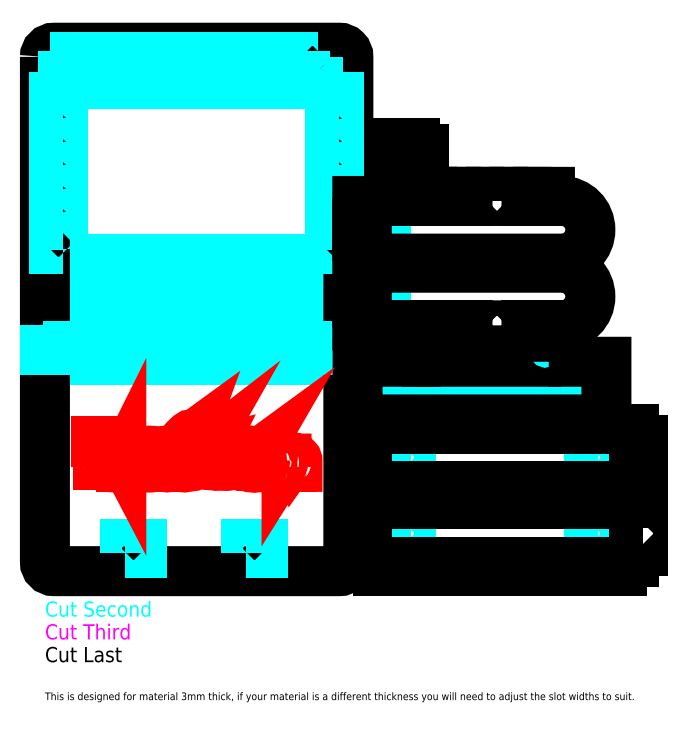
<metadata>
{"format":"dxf","ext":"dxf","renderer":"ezdxf+matplotlib","layout":"modelspace","background":"white","min_lineweight":24,"dpi":150}
</metadata>
<code>
0
SECTION
2
ENTITIES
0
MTEXT
8
Engrave First
10
4.236e-07
20
-2.5
30
0
40
5
41
978.1
71
     1
72
     5
1
Etch First
73
     1
44
1
0
MTEXT
8
Cut Third
10
4.236e-07
20
-17.5
30
0
40
5
41
978.1
71
     1
72
     5
1
Cut Third
73
     1
44
1
0
MTEXT
8
Cut Last
10
4.236e-07
20
-25
30
0
40
5
41
978.1
71
     1
72
     5
1
Cut Last
73
     1
44
1
0
LINE
8
Cut Second
10
92.5
20
71.25
30
0
11
67.5
21
71.25
31
0
0
LINE
8
Cut Second
10
62.5
20
71.25
30
0
11
37.5
21
71.25
31
0
0
LINE
8
Cut Second
10
32.5
20
71.25
30
0
11
7.5
21
71.25
31
0
0
LINE
8
Cut Second
10
100
20
69.75
30
0
11
82.5
21
69.75
31
0
0
LINE
8
Cut Second
10
77.5
20
69.75
30
0
11
52.5
21
69.75
31
0
0
LINE
8
Cut Second
10
47.5
20
69.75
30
0
11
22.5
21
69.75
31
0
0
LINE
8
Cut Second
10
17.5
20
69.75
30
0
11
-2.181e-07
21
69.75
31
0
0
LINE
8
Cut Second
10
92.5
20
77.25
30
0
11
67.5
21
77.25
31
0
0
LINE
8
Cut Second
10
62.5
20
77.25
30
0
11
37.5
21
77.25
31
0
0
LINE
8
Cut Second
10
32.5
20
77.25
30
0
11
7.5
21
77.25
31
0
0
LINE
8
Cut Second
10
100
20
75.75
30
0
11
82.5
21
75.75
31
0
0
LINE
8
Cut Second
10
77.5
20
75.75
30
0
11
52.5
21
75.75
31
0
0
LINE
8
Cut Second
10
47.5
20
75.75
30
0
11
22.5
21
75.75
31
0
0
LINE
8
Cut Second
10
17.5
20
75.75
30
0
11
-2.181e-07
21
75.75
31
0
0
LINE
8
Cut Second
10
92.5
20
80.25
30
0
11
67.5
21
80.25
31
0
0
LINE
8
Cut Second
10
62.5
20
80.25
30
0
11
37.5
21
80.25
31
0
0
LINE
8
Cut Second
10
32.5
20
80.25
30
0
11
7.5
21
80.25
31
0
0
LINE
8
Cut Second
10
100
20
78.75
30
0
11
82.5
21
78.75
31
0
0
LINE
8
Cut Second
10
77.5
20
78.75
30
0
11
52.5
21
78.75
31
0
0
LINE
8
Cut Second
10
47.5
20
78.75
30
0
11
22.5
21
78.75
31
0
0
LINE
8
Cut Second
10
17.5
20
78.75
30
0
11
-2.181e-07
21
78.75
31
0
0
LINE
8
Cut Second
10
92.5
20
83.25
30
0
11
67.5
21
83.25
31
0
0
LINE
8
Cut Second
10
62.5
20
83.25
30
0
11
37.5
21
83.25
31
0
0
LINE
8
Cut Second
10
32.5
20
83.25
30
0
11
7.5
21
83.25
31
0
0
LINE
8
Cut Second
10
100
20
81.75
30
0
11
82.5
21
81.75
31
0
0
LINE
8
Cut Second
10
77.5
20
81.75
30
0
11
52.5
21
81.75
31
0
0
LINE
8
Cut Second
10
47.5
20
81.75
30
0
11
22.5
21
81.75
31
0
0
LINE
8
Cut Second
10
17.5
20
81.75
30
0
11
-2.181e-07
21
81.75
31
0
0
LINE
8
Cut Second
10
92.5
20
86.25
30
0
11
67.5
21
86.25
31
0
0
LINE
8
Cut Second
10
62.5
20
86.25
30
0
11
37.5
21
86.25
31
0
0
LINE
8
Cut Second
10
32.5
20
86.25
30
0
11
7.5
21
86.25
31
0
0
LINE
8
Cut Second
10
100
20
84.75
30
0
11
82.5
21
84.75
31
0
0
LINE
8
Cut Second
10
77.5
20
84.75
30
0
11
52.5
21
84.75
31
0
0
LINE
8
Cut Second
10
47.5
20
84.75
30
0
11
22.5
21
84.75
31
0
0
LINE
8
Cut Second
10
17.5
20
84.75
30
0
11
-2.181e-07
21
84.75
31
0
0
LINE
8
Cut Second
10
92.5
20
89.25
30
0
11
67.5
21
89.25
31
0
0
LINE
8
Cut Second
10
62.5
20
89.25
30
0
11
37.5
21
89.25
31
0
0
LINE
8
Cut Second
10
32.5
20
89.25
30
0
11
7.5
21
89.25
31
0
0
LINE
8
Cut Second
10
100
20
87.75
30
0
11
82.5
21
87.75
31
0
0
LINE
8
Cut Second
10
77.5
20
87.75
30
0
11
52.5
21
87.75
31
0
0
LINE
8
Cut Second
10
47.5
20
87.75
30
0
11
22.5
21
87.75
31
0
0
LINE
8
Cut Second
10
17.5
20
87.75
30
0
11
-2.181e-07
21
87.75
31
0
0
LINE
8
Cut Second
10
92.5
20
92.25
30
0
11
67.5
21
92.25
31
0
0
LINE
8
Cut Second
10
62.5
20
92.25
30
0
11
37.5
21
92.25
31
0
0
LINE
8
Cut Second
10
32.5
20
92.25
30
0
11
7.5
21
92.25
31
0
0
LINE
8
Cut Second
10
100
20
90.75
30
0
11
82.5
21
90.75
31
0
0
LINE
8
Cut Second
10
77.5
20
90.75
30
0
11
52.5
21
90.75
31
0
0
LINE
8
Cut Second
10
47.5
20
90.75
30
0
11
22.5
21
90.75
31
0
0
LINE
8
Cut Second
10
17.5
20
90.75
30
0
11
-2.181e-07
21
90.75
31
0
0
LINE
8
Cut Second
10
92.5
20
95.25
30
0
11
67.5
21
95.25
31
0
0
LINE
8
Cut Second
10
62.5
20
95.25
30
0
11
37.5
21
95.25
31
0
0
LINE
8
Cut Second
10
32.5
20
95.25
30
0
11
7.5
21
95.25
31
0
0
LINE
8
Cut Second
10
100
20
93.75
30
0
11
82.5
21
93.75
31
0
0
LINE
8
Cut Second
10
77.5
20
93.75
30
0
11
52.5
21
93.75
31
0
0
LINE
8
Cut Second
10
47.5
20
93.75
30
0
11
22.5
21
93.75
31
0
0
LINE
8
Cut Second
10
17.5
20
93.75
30
0
11
-2.181e-07
21
93.75
31
0
0
LINE
8
Cut Second
10
92.5
20
98.25
30
0
11
67.5
21
98.25
31
0
0
LINE
8
Cut Second
10
62.5
20
98.25
30
0
11
37.5
21
98.25
31
0
0
LINE
8
Cut Second
10
32.5
20
98.25
30
0
11
7.5
21
98.25
31
0
0
LINE
8
Cut Second
10
100
20
96.75
30
0
11
82.5
21
96.75
31
0
0
LINE
8
Cut Second
10
77.5
20
96.75
30
0
11
52.5
21
96.75
31
0
0
LINE
8
Cut Second
10
47.5
20
96.75
30
0
11
22.5
21
96.75
31
0
0
LINE
8
Cut Second
10
17.5
20
96.75
30
0
11
-2.181e-07
21
96.75
31
0
0
LINE
8
Cut Second
10
92.5
20
101.3
30
0
11
67.5
21
101.3
31
0
0
LINE
8
Cut Second
10
62.5
20
101.3
30
0
11
37.5
21
101.3
31
0
0
LINE
8
Cut Second
10
32.5
20
101.3
30
0
11
7.5
21
101.3
31
0
0
LINE
8
Cut Second
10
100
20
99.75
30
0
11
82.5
21
99.75
31
0
0
LINE
8
Cut Second
10
77.5
20
99.75
30
0
11
52.5
21
99.75
31
0
0
LINE
8
Cut Second
10
47.5
20
99.75
30
0
11
22.5
21
99.75
31
0
0
LINE
8
Cut Second
10
17.5
20
99.75
30
0
11
-2.181e-07
21
99.75
31
0
0
LINE
8
Cut Second
10
100
20
102.8
30
0
11
82.5
21
102.8
31
0
0
LINE
8
Cut Second
10
77.5
20
102.8
30
0
11
52.5
21
102.8
31
0
0
LINE
8
Cut Second
10
47.5
20
102.8
30
0
11
22.5
21
102.8
31
0
0
LINE
8
Cut Second
10
17.5
20
102.8
30
0
11
-2.181e-07
21
102.8
31
0
0
LWPOLYLINE
8
Cut Last
90
        8
70
     1
43
0
10
-2.181e-07
20
169.5
10
-2.181e-07
20
3
42
0.4142
10
3
20
9.598e-08
10
97
20
9.598e-08
42
0.4142
10
100
20
3
10
100
20
169.5
42
0.4142
10
97
20
172.5
10
3
20
172.5
42
0.4142
0
LWPOLYLINE
8
Cut Second
90
        4
70
     1
43
0
10
112.2
20
96.13
10
109.3
20
96.13
10
109.3
20
92.48
10
112.2
20
92.48
0
LWPOLYLINE
8
Cut Second
90
        4
70
     1
43
0
10
112.2
20
88.53
10
109.3
20
88.53
10
109.3
20
84.88
10
112.2
20
84.88
0
LWPOLYLINE
8
Cut Second
90
        4
70
     1
43
0
10
120.7
20
16.93
10
117.9
20
16.93
10
117.9
20
8.075
10
120.7
20
8.075
0
LWPOLYLINE
8
Cut Second
90
        4
70
     1
43
0
10
182.2
20
16.93
10
179.4
20
16.93
10
179.4
20
8.075
10
182.2
20
8.075
0
LINE
8
Cut Second
10
92.5
20
74.25
30
0
11
67.5
21
74.25
31
0
0
LINE
8
Cut Second
10
62.5
20
74.25
30
0
11
37.5
21
74.25
31
0
0
LINE
8
Cut Second
10
32.5
20
74.25
30
0
11
7.5
21
74.25
31
0
0
LINE
8
Cut Second
10
100
20
72.75
30
0
11
82.5
21
72.75
31
0
0
LINE
8
Cut Second
10
77.5
20
72.75
30
0
11
52.5
21
72.75
31
0
0
LINE
8
Cut Second
10
47.5
20
72.75
30
0
11
22.5
21
72.75
31
0
0
LINE
8
Cut Second
10
17.5
20
72.75
30
0
11
-2.181e-07
21
72.75
31
0
0
LWPOLYLINE
8
Cut Second
90
        4
70
     1
43
0
10
173.3
20
66
10
178.3
20
66
10
178.3
20
53
10
173.3
20
53
0
LWPOLYLINE
8
Cut Second
90
       39
70
     0
43
0
10
116
20
53
10
116
20
64.5
42
-0.4142
10
116.8
20
63.75
10
116.8
20
55.25
42
1
10
121.3
20
55.25
10
121.3
20
63.75
42
-1
10
122.8
20
63.75
10
122.8
20
55.25
42
1
10
127.3
20
55.25
10
127.3
20
63.75
42
-1
10
128.8
20
63.75
10
128.8
20
55.25
42
1
10
133.3
20
55.25
10
133.3
20
63.75
42
-1
10
134.8
20
63.75
10
134.8
20
55.25
42
1
10
139.3
20
55.25
10
139.3
20
63.75
42
-1
10
140.8
20
63.75
10
140.8
20
55.25
42
1
10
145.3
20
55.25
10
145.3
20
63.75
42
-1
10
146.8
20
63.75
10
146.8
20
55.25
42
1
10
151.3
20
55.25
10
151.3
20
63.75
42
-1
10
152.8
20
63.75
10
152.8
20
55.25
42
1
10
157.3
20
55.25
10
157.3
20
63.75
42
-1
10
158.8
20
63.75
10
158.8
20
55.25
42
1
10
163.3
20
55.25
10
163.3
20
63.75
42
-1
10
164.8
20
63.75
10
164.8
20
55.25
42
0.1317
10
165.1
20
54.13
42
-0.5774
10
164.5
20
53
10
111.8
20
53
0
LINE
8
Cut Third
10
111.8
20
53
30
0
11
111.8
21
66
31
0
0
LWPOLYLINE
8
Cut Second
90
       39
70
     0
43
0
10
111.8
20
66
10
167
20
66
10
167
20
54.5
42
-0.4142
10
166.3
20
55.25
10
166.3
20
63.75
42
1
10
161.8
20
63.75
10
161.8
20
55.25
42
-1
10
160.3
20
55.25
10
160.3
20
63.75
42
1
10
155.8
20
63.75
10
155.8
20
55.25
42
-1
10
154.3
20
55.25
10
154.3
20
63.75
42
1
10
149.8
20
63.75
10
149.8
20
55.25
42
-1
10
148.3
20
55.25
10
148.3
20
63.75
42
1
10
143.8
20
63.75
10
143.8
20
55.25
42
-1
10
142.3
20
55.25
10
142.3
20
63.75
42
1
10
137.8
20
63.75
10
137.8
20
55.25
42
-1
10
136.3
20
55.25
10
136.3
20
63.75
42
1
10
131.8
20
63.75
10
131.8
20
55.25
42
-1
10
130.3
20
55.25
10
130.3
20
63.75
42
1
10
125.8
20
63.75
10
125.8
20
55.25
42
-1
10
124.3
20
55.25
10
124.3
20
63.75
42
1
10
119.8
20
63.75
10
119.8
20
55.25
42
-1
10
118.3
20
55.25
10
118.3
20
63.75
42
0.1317
10
118
20
64.88
42
-0.5774
10
118.6
20
66
0
LWPOLYLINE
8
Cut Second
90
        4
70
     1
43
0
10
120.7
20
41.93
10
117.9
20
41.93
10
117.9
20
33.08
10
120.7
20
33.08
0
LWPOLYLINE
8
Cut Second
90
        4
70
     1
43
0
10
182.2
20
41.93
10
179.4
20
41.93
10
179.4
20
33.08
10
182.2
20
33.08
0
LWPOLYLINE
8
Cut Last
90
       64
70
     1
43
0
10
194.1
20
31.73
10
194.1
20
25
10
190.2
20
25
10
190.2
20
28
10
186.4
20
28
10
186.4
20
25
10
182.5
20
25
10
182.5
20
28
10
178.8
20
28
10
178.8
20
25
10
174.9
20
25
10
174.9
20
28
10
171.1
20
28
10
171.1
20
25
10
167.2
20
25
10
167.2
20
28
10
163.5
20
28
10
163.5
20
25
10
159.6
20
25
10
159.6
20
28
10
155.8
20
28
10
155.8
20
25
10
151.9
20
25
10
151.9
20
28
10
148.2
20
28
10
148.2
20
25
10
144.3
20
25
10
144.3
20
28
10
140.5
20
28
10
140.5
20
25
10
136.6
20
25
10
136.6
20
28
10
132.9
20
28
10
132.9
20
25
10
129
20
25
10
129
20
28
10
125.2
20
28
10
125.2
20
25
10
121.3
20
25
10
121.3
20
28
10
117.6
20
28
10
117.6
20
25
10
113.7
20
25
10
113.7
20
28
10
109.9
20
28
10
109.9
20
25
10
106
20
25
10
106
20
31.73
10
103
20
31.73
10
103
20
35.68
10
106
20
35.68
10
106
20
39.33
10
103
20
39.33
10
103
20
43.28
10
106
20
43.28
10
106
20
47
10
194.1
20
47
10
194.1
20
43.28
10
197.1
20
43.28
10
197.1
20
39.33
10
194.1
20
39.33
10
194.1
20
35.68
10
197.1
20
35.68
10
197.1
20
31.73
0
LWPOLYLINE
8
Cut Last
90
       40
70
     1
43
0
10
147
20
81
10
143.2
20
81
10
143.2
20
78
10
139.3
20
78
10
139.3
20
81
10
135.5
20
81
10
135.5
20
78
10
131.5
20
78
10
131.5
20
81
10
127.8
20
81
10
127.8
20
78
10
123.8
20
78
10
123.8
20
81
10
120
20
81
10
120
20
78
10
116.1
20
78
10
116.1
20
81
10
102.9
20
81
10
102.9
20
84.88
10
105.9
20
84.88
10
105.9
20
88.53
10
102.9
20
88.53
10
102.9
20
92.48
10
105.9
20
92.48
10
105.9
20
96.13
10
102.9
20
96.13
10
102.9
20
100
10
170.2
20
100
42
-1
10
170.2
20
81
10
166.4
20
81
10
166.4
20
78
10
162.5
20
78
10
162.5
20
81
10
158.7
20
81
10
158.7
20
78
10
154.7
20
78
10
154.7
20
81
10
151
20
81
10
151
20
78
10
147
20
78
0
LWPOLYLINE
8
Cut Second
90
        4
70
     1
43
0
10
112.2
20
106.9
10
109.3
20
106.9
10
109.3
20
110.5
10
112.2
20
110.5
0
LWPOLYLINE
8
Cut Second
90
        4
70
     1
43
0
10
112.2
20
114.5
10
109.3
20
114.5
10
109.3
20
118.1
10
112.2
20
118.1
0
LWPOLYLINE
8
Cut Second
90
        4
70
     1
43
0
10
26.38
20
6
10
26.38
20
9
10
32
20
9
10
32
20
6
0
LWPOLYLINE
8
Cut Second
90
        4
70
     1
43
0
10
66.38
20
6
10
66.38
20
9
10
72
20
9
10
72
20
6
0
LWPOLYLINE
8
Cut Last
90
       22
70
     1
43
0
10
166
20
69
10
166
20
72
10
166.8
20
72.03
42
0.5462
10
167.5
20
73.11
10
167
20
74.17
42
0.2841
10
165.6
20
75
10
163.5
20
75
42
0.4142
10
162
20
73.5
10
162
20
69
10
126
20
69
10
126
20
72
10
126.8
20
72.03
42
0.5462
10
127.5
20
73.11
10
127
20
74.17
42
0.2841
10
125.6
20
75
10
123.5
20
75
42
0.4142
10
122
20
73.5
10
122
20
69
10
103
20
69
10
103
20
50
10
185
20
50
10
185
20
69
0
LWPOLYLINE
8
Cut Last
90
       13
70
     0
43
0
10
103.1
20
139.1
10
106.1
20
139.1
10
106.1
20
141.1
10
109.5
20
141.1
10
109.5
20
139.1
10
112.4
20
139.1
10
112.4
20
130
10
109.5
20
130
10
109.5
20
128.1
10
106.1
20
128.1
10
106.1
20
130
10
103.1
20
130
10
103.1
20
139.1
0
LWPOLYLINE
8
Cut Last
90
       13
70
     0
43
0
10
115.4
20
139.1
10
118.4
20
139.1
10
118.4
20
141.1
10
121.8
20
141.1
10
121.8
20
139.1
10
124.8
20
139.1
10
124.8
20
130
10
121.8
20
130
10
121.8
20
128.1
10
118.4
20
128.1
10
118.4
20
130
10
115.4
20
130
10
115.4
20
139.1
0
LWPOLYLINE
8
Cut Second
90
        4
70
     1
43
0
10
96.9
20
106.2
10
94.1
20
106.2
10
94.1
20
110
10
96.9
20
110
0
LWPOLYLINE
8
Cut Second
90
        4
70
     1
43
0
10
96.9
20
114
10
94.1
20
114
10
94.1
20
117.7
10
96.9
20
117.7
0
LWPOLYLINE
8
Cut Second
90
        4
70
     1
43
0
10
96.9
20
121.7
10
94.1
20
121.7
10
94.1
20
125.5
10
96.9
20
125.5
0
LWPOLYLINE
8
Cut Second
90
        4
70
     1
43
0
10
96.9
20
129.4
10
94.1
20
129.4
10
94.1
20
133.2
10
96.9
20
133.2
0
LWPOLYLINE
8
Cut Second
90
        4
70
     1
43
0
10
96.9
20
137.2
10
94.1
20
137.2
10
94.1
20
140.9
10
96.9
20
140.9
0
LWPOLYLINE
8
Cut Second
90
        4
70
     1
43
0
10
96.9
20
144.9
10
94.1
20
144.9
10
94.1
20
148.7
10
96.9
20
148.7
0
LWPOLYLINE
8
Cut Second
90
        4
70
     1
43
0
10
96.9
20
152.6
10
94.1
20
152.6
10
94.1
20
156.4
10
96.9
20
156.4
0
LWPOLYLINE
8
Cut Second
90
        4
70
     1
43
0
10
5.9
20
106.2
10
3.1
20
106.2
10
3.1
20
110
10
5.9
20
110
0
LWPOLYLINE
8
Cut Second
90
        4
70
     1
43
0
10
5.9
20
114
10
3.1
20
114
10
3.1
20
117.7
10
5.9
20
117.7
0
LWPOLYLINE
8
Cut Second
90
        4
70
     1
43
0
10
5.9
20
121.7
10
3.1
20
121.7
10
3.1
20
125.5
10
5.9
20
125.5
0
LWPOLYLINE
8
Cut Second
90
        4
70
     1
43
0
10
5.9
20
129.4
10
3.1
20
129.4
10
3.1
20
133.2
10
5.9
20
133.2
0
LWPOLYLINE
8
Cut Second
90
        4
70
     1
43
0
10
5.9
20
137.2
10
3.1
20
137.2
10
3.1
20
140.9
10
5.9
20
140.9
0
LWPOLYLINE
8
Cut Second
90
        4
70
     1
43
0
10
5.9
20
144.9
10
3.1
20
144.9
10
3.1
20
148.7
10
5.9
20
148.7
0
LWPOLYLINE
8
Cut Second
90
        4
70
     1
43
0
10
5.9
20
152.6
10
3.1
20
152.6
10
3.1
20
156.4
10
5.9
20
156.4
0
LWPOLYLINE
8
Cut Second
90
        4
70
     1
43
0
10
86.3
20
163.3
10
82.57
20
163.3
10
82.57
20
160.5
10
86.3
20
160.5
0
LWPOLYLINE
8
Cut Second
90
        4
70
     1
43
0
10
93.95
20
163.3
10
90.22
20
163.3
10
90.22
20
160.5
10
93.95
20
160.5
0
LWPOLYLINE
8
Cut Second
90
        4
70
     1
43
0
10
78.65
20
163.3
10
74.92
20
163.3
10
74.92
20
160.5
10
78.65
20
160.5
0
LWPOLYLINE
8
Cut Second
90
        4
70
     1
43
0
10
70.99
20
163.3
10
67.27
20
163.3
10
67.27
20
160.5
10
70.99
20
160.5
0
LWPOLYLINE
8
Cut Second
90
        4
70
     1
43
0
10
63.34
20
163.3
10
59.62
20
163.3
10
59.62
20
160.5
10
63.34
20
160.5
0
LWPOLYLINE
8
Cut Second
90
        4
70
     1
43
0
10
55.69
20
163.3
10
51.96
20
163.3
10
51.96
20
160.5
10
55.69
20
160.5
0
LWPOLYLINE
8
Cut Second
90
        4
70
     1
43
0
10
48.04
20
163.3
10
44.31
20
163.3
10
44.31
20
160.5
10
48.04
20
160.5
0
LWPOLYLINE
8
Cut Second
90
        4
70
     1
43
0
10
40.38
20
163.3
10
36.66
20
163.3
10
36.66
20
160.5
10
40.38
20
160.5
0
LWPOLYLINE
8
Cut Second
90
        4
70
     1
43
0
10
32.73
20
163.3
10
29.01
20
163.3
10
29.01
20
160.5
10
32.73
20
160.5
0
LWPOLYLINE
8
Cut Second
90
        4
70
     1
43
0
10
25.08
20
163.3
10
21.35
20
163.3
10
21.35
20
160.5
10
25.08
20
160.5
0
LWPOLYLINE
8
Cut Second
90
        4
70
     1
43
0
10
17.43
20
163.3
10
13.7
20
163.3
10
13.7
20
160.5
10
17.43
20
160.5
0
LWPOLYLINE
8
Cut Second
90
        4
70
     1
43
0
10
9.776
20
163.3
10
6.05
20
163.3
10
6.05
20
160.5
10
9.776
20
160.5
0
LWPOLYLINE
8
Cut Second
90
        4
70
     1
43
0
10
82.47
20
169.5
10
78.75
20
169.5
10
78.75
20
166.7
10
82.47
20
166.7
0
LWPOLYLINE
8
Cut Second
90
        4
70
     1
43
0
10
90.12
20
169.5
10
86.4
20
169.5
10
86.4
20
166.7
10
90.12
20
166.7
0
LWPOLYLINE
8
Cut Second
90
        4
70
     1
43
0
10
74.82
20
169.5
10
71.09
20
169.5
10
71.09
20
166.7
10
74.82
20
166.7
0
LWPOLYLINE
8
Cut Second
90
        4
70
     1
43
0
10
67.17
20
169.5
10
63.44
20
169.5
10
63.44
20
166.7
10
67.17
20
166.7
0
LWPOLYLINE
8
Cut Second
90
        4
70
     1
43
0
10
59.52
20
169.5
10
55.79
20
169.5
10
55.79
20
166.7
10
59.52
20
166.7
0
LWPOLYLINE
8
Cut Second
90
        4
70
     1
43
0
10
51.86
20
169.5
10
48.14
20
169.5
10
48.14
20
166.7
10
51.86
20
166.7
0
LWPOLYLINE
8
Cut Second
90
        4
70
     1
43
0
10
44.21
20
169.5
10
40.48
20
169.5
10
40.48
20
166.7
10
44.21
20
166.7
0
LWPOLYLINE
8
Cut Second
90
        4
70
     1
43
0
10
36.56
20
169.5
10
32.83
20
169.5
10
32.83
20
166.7
10
36.56
20
166.7
0
LWPOLYLINE
8
Cut Second
90
        4
70
     1
43
0
10
28.91
20
169.5
10
25.18
20
169.5
10
25.18
20
166.7
10
28.91
20
166.7
0
LWPOLYLINE
8
Cut Second
90
        4
70
     1
43
0
10
21.25
20
169.5
10
17.53
20
169.5
10
17.53
20
166.7
10
21.25
20
166.7
0
LWPOLYLINE
8
Cut Second
90
        4
70
     1
43
0
10
13.6
20
169.5
10
9.876
20
169.5
10
9.876
20
166.7
10
13.6
20
166.7
0
LWPOLYLINE
8
Cut Last
90
       40
70
     1
43
0
10
147
20
122
10
143.2
20
122
10
143.2
20
125
10
139.3
20
125
10
139.3
20
122
10
135.5
20
122
10
135.5
20
125
10
131.5
20
125
10
131.5
20
122
10
127.8
20
122
10
127.8
20
125
10
123.8
20
125
10
123.8
20
122
10
120
20
122
10
120
20
125
10
116.1
20
125
10
116.1
20
122
10
102.9
20
122
10
102.9
20
118.1
10
105.9
20
118.1
10
105.9
20
114.5
10
102.9
20
114.5
10
102.9
20
110.5
10
105.9
20
110.5
10
105.9
20
106.9
10
102.9
20
106.9
10
102.9
20
103
10
170.2
20
103
42
1
10
170.2
20
122
10
166.4
20
122
10
166.4
20
125
10
162.5
20
125
10
162.5
20
122
10
158.7
20
122
10
158.7
20
125
10
154.7
20
125
10
154.7
20
122
10
151
20
122
10
151
20
125
10
147
20
125
0
LWPOLYLINE
8
Cut Last
90
       64
70
     1
43
0
10
197.1
20
14.33
10
194.1
20
14.33
10
194.1
20
10.68
10
197.1
20
10.68
10
197.1
20
6.725
10
194.1
20
6.725
10
194.1
20
3
10
190.3
20
3
10
190.3
20
9.598e-08
10
186.3
20
9.598e-08
10
186.3
20
3
10
182.6
20
3
10
182.6
20
9.598e-08
10
178.7
20
9.598e-08
10
178.7
20
3
10
175
20
3
10
175
20
9.598e-08
10
171
20
9.598e-08
10
171
20
3
10
167.3
20
3
10
167.3
20
9.598e-08
10
163.4
20
9.598e-08
10
163.4
20
3
10
159.7
20
3
10
159.7
20
9.598e-08
10
155.7
20
9.598e-08
10
155.7
20
3
10
152
20
3
10
152
20
9.598e-08
10
148.1
20
9.598e-08
10
148.1
20
3
10
144.4
20
3
10
144.4
20
9.598e-08
10
140.4
20
9.598e-08
10
140.4
20
3
10
136.7
20
3
10
136.7
20
9.598e-08
10
132.8
20
9.598e-08
10
132.8
20
3
10
129.1
20
3
10
129.1
20
9.598e-08
10
125.1
20
9.598e-08
10
125.1
20
3
10
121.4
20
3
10
121.4
20
9.598e-08
10
117.5
20
9.598e-08
10
117.5
20
3
10
113.8
20
3
10
113.8
20
9.598e-08
10
109.8
20
9.598e-08
10
109.8
20
3
10
106
20
3
10
106
20
6.725
10
103
20
6.725
10
103
20
10.68
10
106
20
10.68
10
106
20
14.33
10
103
20
14.33
10
103
20
18.28
10
106
20
18.28
10
106
20
22
10
194.1
20
22
10
194.1
20
18.28
10
197.1
20
18.28
0
INSERT
8
Engrave First
2
A$C36A4A69A
10
16.76
20
34.1
30
0
0
MTEXT
8
Cut Second
10
4.236e-07
20
-10
30
0
40
5
41
978.1
71
     1
72
     5
1
Cut Second
73
     1
44
1
0
MTEXT
8
Cut Last
10
4.236e-07
20
-40
30
0
40
2.5
41
978.1
71
     1
72
     5
1
This is designed for material 3mm thick, if your material is a different thickness you will need to adjust the slot widths to suit.
73
     1
44
1
0
ENDSEC
0
EOF

</code>
